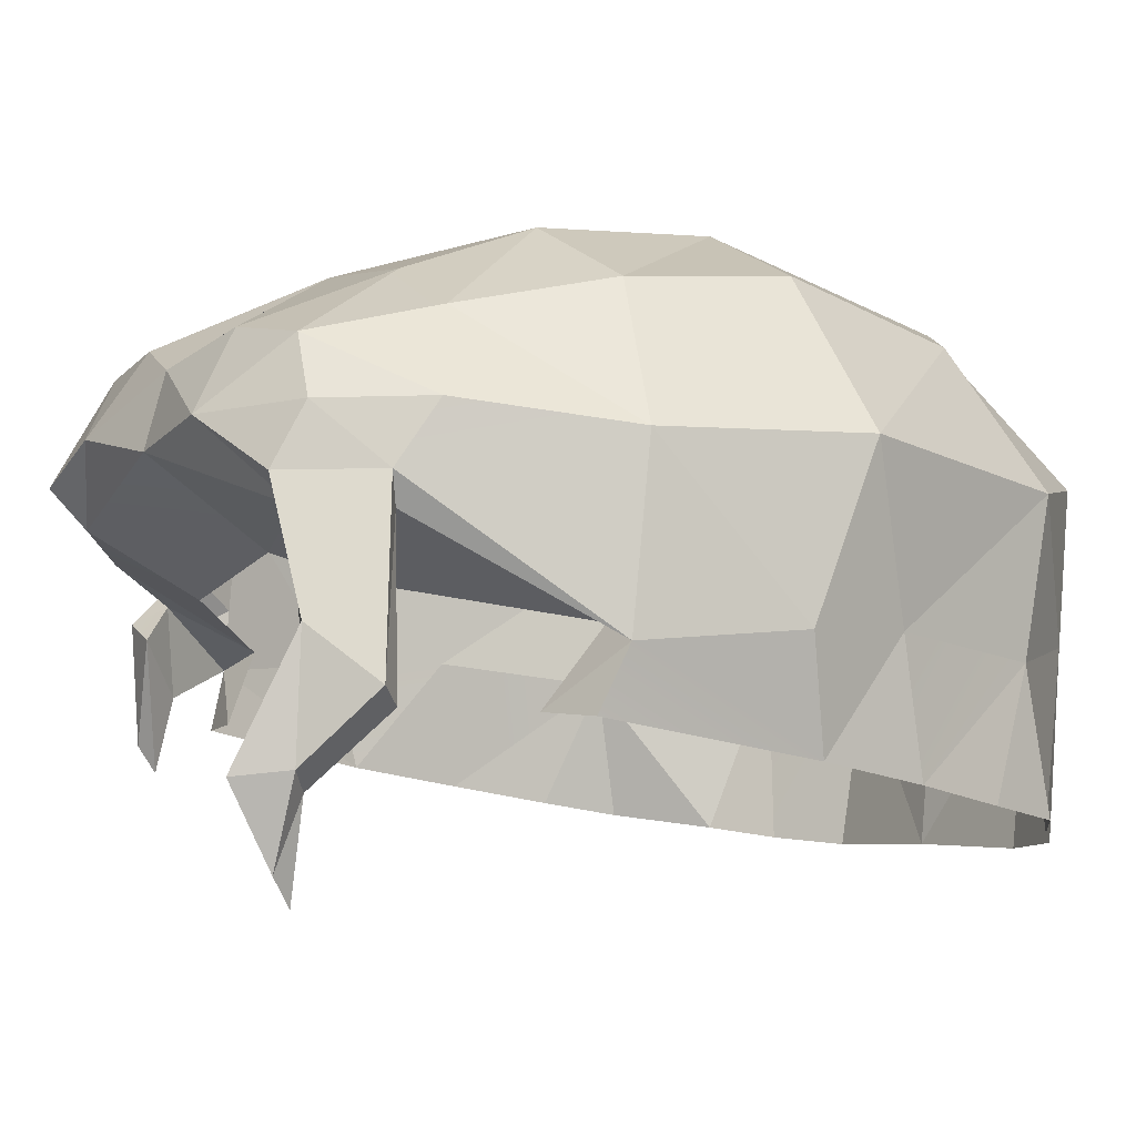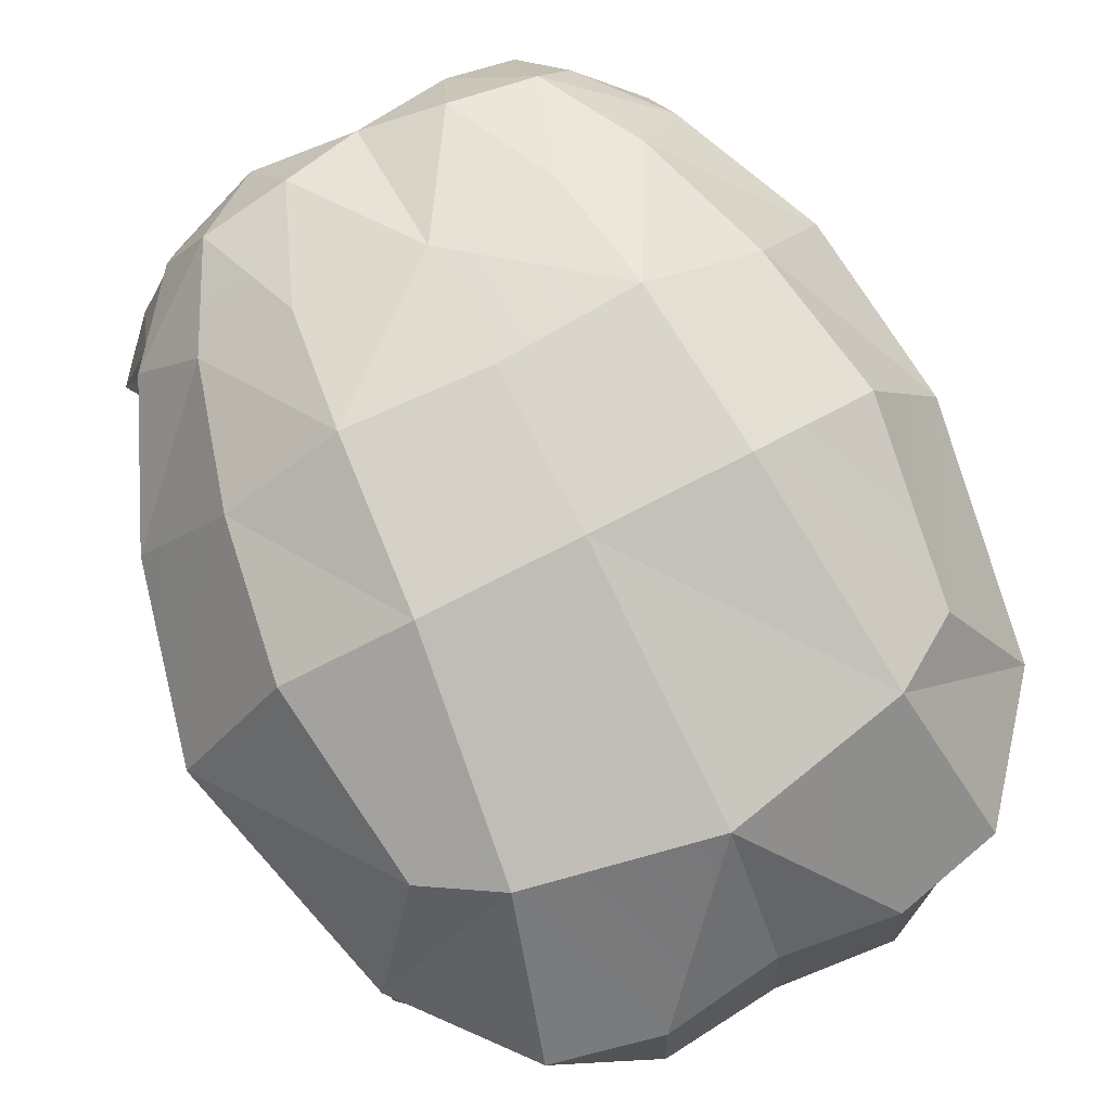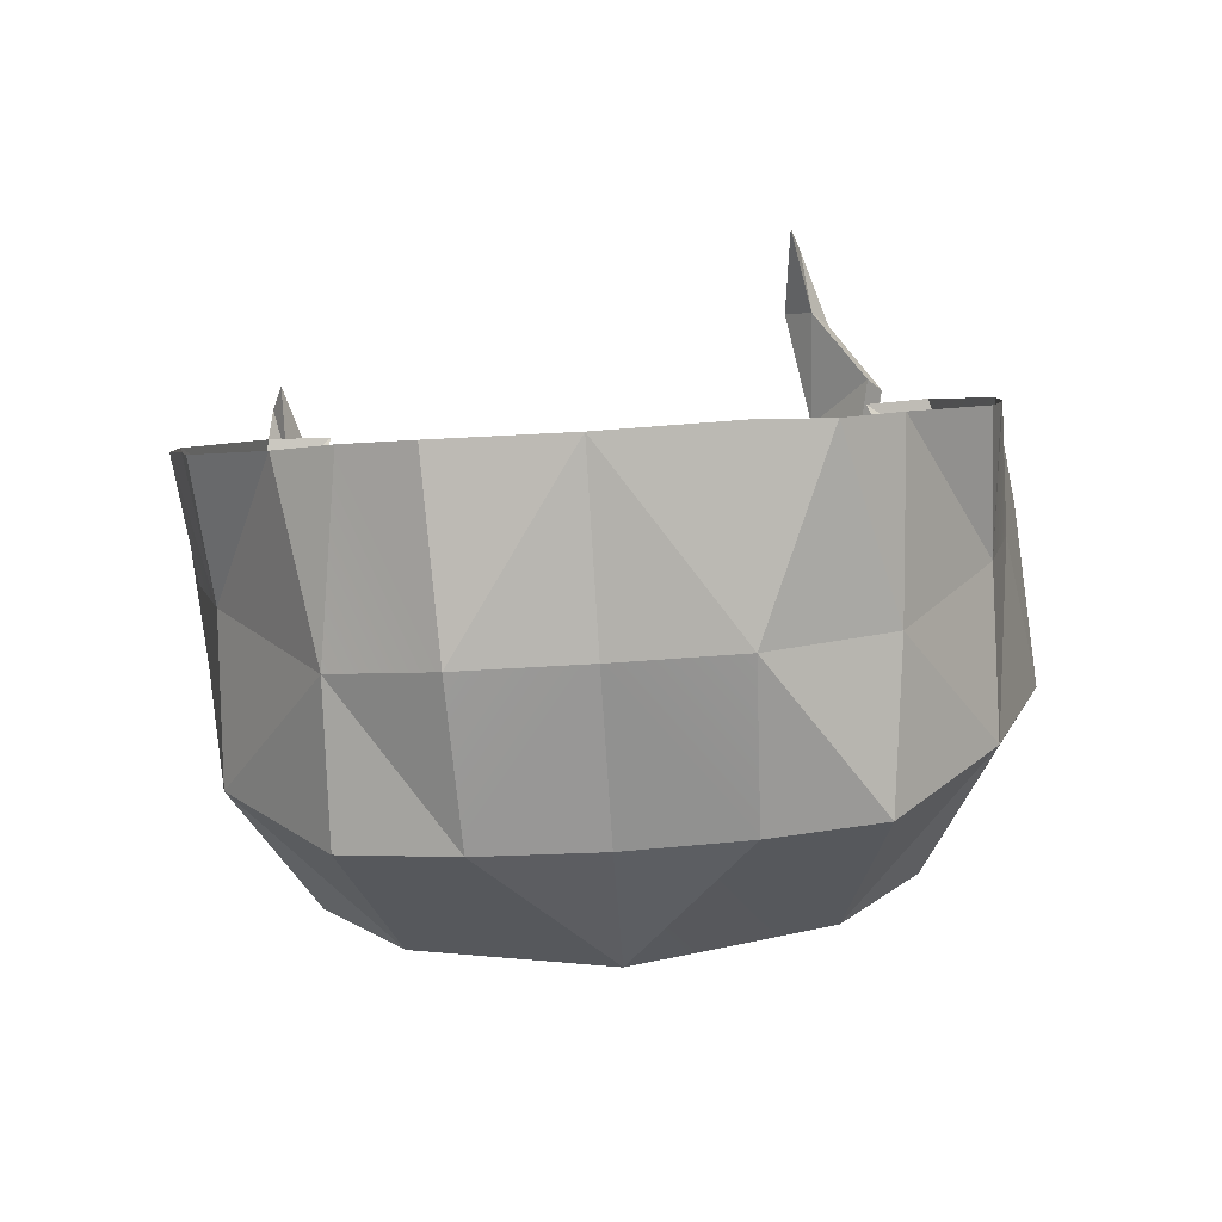
<metadata>
{"format":"obj","ext":"obj","renderer":"f3d","projection":"perspective","resolution":1024,"background":"white","views":[{"elev":-4.5,"azim":55.6,"up":"+Y"},{"elev":78.7,"azim":153.1,"up":"+Y"},{"elev":-75.1,"azim":3.6,"up":"+Z"}]}
</metadata>
<code>
g hairTop
v 0.1593 2.174 0.07905
v 0.08842 2.206 0.07292
v 0.1451 2.152 -0.03045
v 0.1042 2.165 -0.05636
v 0.1593 2.174 0.07905
v 0.1458 2.167 0.1668
v 0.08842 2.206 0.07292
v 0.1458 2.167 0.1668
v 0.08049 2.2 0.171
v 0.08842 2.206 0.07292
v 0.07244 2.174 0.2424
v 0.08049 2.2 0.171
v 0.1236 2.15 0.2483
v 0.09409 2.136 0.3083
v 0.08049 2.2 0.171
v 0.1458 2.167 0.1668
v 0.1236 2.15 0.2483
v 0.09409 2.136 0.3083
v 0.04488 2.144 0.3135
v 0.07244 2.174 0.2424
v 0.1081 2.071 0.33
v 0.116 2.103 0.3151
v 0.1451 2.071 0.2892
v 0.116 2.103 0.3151
v 0.1539 2.103 0.269
v 0.1451 2.071 0.2892
v 0.116 2.103 0.3151
v 0.09409 2.136 0.3083
v 0.1539 2.103 0.269
v 0.09409 2.136 0.3083
v 0.1236 2.15 0.2483
v 0.1539 2.103 0.269
v 0.05623 2.1 0.3413
v 0.04488 2.144 0.3135
v 0.09409 2.136 0.3083
v 0.1081 2.071 0.33
v 0.05623 2.1 0.3413
v 0.116 2.103 0.3151
v 0.05623 2.1 0.3413
v 0.09409 2.136 0.3083
v 0.116 2.103 0.3151
v 4.58e-17 2.089 0.3376
v 0.05623 2.1 0.3413
v 0.1059 2.056 0.3157
v 0.05623 2.1 0.3413
v 0.1081 2.071 0.33
v 0.1059 2.056 0.3157
v 0.1255 2.088 -0.1332
v 0.1042 2.165 -0.05636
v 0.06522 2.088 -0.147
v 2.675e-16 2.172 -0.07832
v 2.675e-16 2.172 -0.07832
v 0.1042 2.165 -0.05636
v 2.174e-16 2.21 0.07224
v 0.1042 2.165 -0.05636
v 0.08842 2.206 0.07292
v 2.174e-16 2.21 0.07224
v 0.08842 2.206 0.07292
v 0.08049 2.2 0.171
v 2.174e-16 2.21 0.07224
v 1.732e-16 2.204 0.1657
v 1.732e-16 2.204 0.1657
v 0.08049 2.2 0.171
v 1.304e-16 2.181 0.2393
v -0.08049 2.2 0.171
v 0.08049 2.2 0.171
v 0.07244 2.174 0.2424
v 1.304e-16 2.181 0.2393
v 0.07244 2.174 0.2424
v 0.04488 2.144 0.3135
v 1.304e-16 2.181 0.2393
v 0.04488 2.144 0.3135
v 6.837e-17 2.128 0.3263
v 1.304e-16 2.181 0.2393
v 0.04488 2.144 0.3135
v 0.05623 2.1 0.3413
v 6.837e-17 2.128 0.3263
v 0.05623 2.1 0.3413
v 4.58e-17 2.089 0.3376
v 6.837e-17 2.128 0.3263
v 0.1593 2.174 0.07905
v 0.1451 2.152 -0.03045
v 0.2196 2.093 0.07618
v 0.1451 2.152 -0.03045
v 0.1818 2.077 -0.06489
v 0.2196 2.093 0.07618
v 0.1451 2.152 -0.03045
v 0.1042 2.165 -0.05636
v 0.1818 2.077 -0.06489
v 0.1042 2.165 -0.05636
v 0.1255 2.088 -0.1332
v 0.1818 2.077 -0.06489
v 0.2196 2.093 0.07618
v 0.1818 2.077 -0.06489
v 0.2024 2.005 0.04783
v 0.1818 2.077 -0.06489
v 0.1834 1.993 -0.04663
v 0.2024 2.005 0.04783
v 0.1834 1.993 -0.04663
v 0.2007 1.934 0.03551
v 0.1838 1.917 -0.06127
v 0.1931 1.924 -0.0179
v 0.1255 2.088 -0.1332
v 0.1343 2.005 -0.1169
v 0.1818 2.077 -0.06489
v 0.1343 2.005 -0.1169
v 0.1834 1.993 -0.04663
v 0.1818 2.077 -0.06489
v 0.1593 2.174 0.07905
v 0.2196 2.093 0.07618
v 0.1458 2.167 0.1668
v 0.1935 2.092 0.1858
v 0.2196 2.093 0.07618
v 0.2154 2.003 0.112
v 0.1935 2.092 0.1858
v 0.2154 2.003 0.112
v 0.1916 1.997 0.195
v 0.1935 2.092 0.1858
v 0.1458 2.167 0.1668
v 0.1935 2.092 0.1858
v 0.1236 2.15 0.2483
v 0.1935 2.092 0.1858
v 0.1539 2.103 0.269
v 0.1236 2.15 0.2483
v 0.1916 1.997 0.195
v 0.1451 2.071 0.2892
v 0.1935 2.092 0.1858
v 0.1539 2.103 0.269
v 0.1451 2.071 0.2892
v 0.1916 1.997 0.195
v 0.1397 2.054 0.2842
v 0.1916 1.997 0.195
v 0.1655 2.006 0.1902
v 0.1397 2.054 0.2842
v 0.2154 2.003 0.112
v 0.2053 1.944 0.09877
v 0.1916 1.997 0.195
v 0.1824 1.964 0.2072
v 0.2196 2.093 0.07618
v 0.2024 2.005 0.04783
v 0.2154 2.003 0.112
v 0.2053 1.944 0.09877
v 0.07716 2.026 0.2684
v 5.564e-17 2.045 0.2716
v 0.1059 2.056 0.3157
v 5.564e-17 2.045 0.2716
v 4.58e-17 2.089 0.3376
v 0.1059 2.056 0.3157
v 0.1059 2.056 0.3157
v 0.1397 2.054 0.2842
v 0.07716 2.026 0.2684
v 0.1397 2.054 0.2842
v 0.1655 2.006 0.1902
v 0.07716 2.026 0.2684
v 0.1824 1.964 0.2072
v 0.1487 1.966 0.2146
v 0.1916 1.997 0.195
v 0.1487 1.966 0.2146
v 0.1655 2.006 0.1902
v 0.1916 1.997 0.195
v 0.06522 2.088 -0.147
v 0.06765 1.999 -0.1572
v 0.1255 2.088 -0.1332
v 0.06765 1.999 -0.1572
v 0.1343 2.005 -0.1169
v 0.1255 2.088 -0.1332
v 0.07104 1.9 -0.1427
v 0.1088 1.904 -0.133
v 0.06765 1.999 -0.1572
v 0.1088 1.904 -0.133
v 0.1343 2.005 -0.1169
v 0.06765 1.999 -0.1572
v 0.1834 1.993 -0.04663
v 0.1343 2.005 -0.1169
v 0.1406 1.91 -0.09975
v 0.1343 2.005 -0.1169
v 0.1088 1.904 -0.133
v 0.1406 1.91 -0.09975
v 0.1406 1.91 -0.09975
v 0.1838 1.917 -0.06127
v 0.1834 1.993 -0.04663
v 0.2007 1.934 0.03551
v 0.1834 1.993 -0.04663
v 0.1931 1.924 -0.0179
v 0.2007 1.934 0.03551
v 0.2053 1.944 0.09877
v 0.2024 2.005 0.04783
v 2.241e-16 2.002 -0.1508
v 1.847e-16 1.902 -0.1406
v 0.06765 1.999 -0.1572
v 1.847e-16 1.902 -0.1406
v 0.07104 1.9 -0.1427
v 0.06765 1.999 -0.1572
v 2.589e-16 2.092 -0.1386
v 2.241e-16 2.002 -0.1508
v 0.06522 2.088 -0.147
v 0.06765 1.999 -0.1572
v 2.675e-16 2.172 -0.07832
v 2.589e-16 2.092 -0.1386
v 0.06522 2.088 -0.147
v -0.1042 2.165 -0.05636
v -0.08842 2.206 0.07292
v -0.1451 2.152 -0.03045
v -0.1593 2.174 0.07905
v -0.1593 2.174 0.07905
v -0.08842 2.206 0.07292
v -0.1458 2.167 0.1668
v -0.08842 2.206 0.07292
v -0.08049 2.2 0.171
v -0.1458 2.167 0.1668
v -0.1458 2.167 0.1668
v -0.08049 2.2 0.171
v -0.1236 2.15 0.2483
v -0.08049 2.2 0.171
v -0.07244 2.174 0.2424
v -0.1236 2.15 0.2483
v -0.09409 2.136 0.3083
v -0.07244 2.174 0.2424
v -0.04488 2.144 0.3135
v -0.09409 2.136 0.3083
v -0.1539 2.103 0.269
v -0.116 2.103 0.3151
v -0.1515 2.072 0.293
v -0.116 2.103 0.3151
v -0.09667 2.08 0.3416
v -0.1515 2.072 0.293
v -0.116 2.103 0.3151
v -0.1539 2.103 0.269
v -0.09409 2.136 0.3083
v -0.1539 2.103 0.269
v -0.1236 2.15 0.2483
v -0.09409 2.136 0.3083
v -0.05623 2.1 0.3413
v -0.09409 2.136 0.3083
v -0.04488 2.144 0.3135
v -0.05623 2.1 0.3413
v -0.09667 2.08 0.3416
v -0.09409 2.136 0.3083
v -0.09667 2.08 0.3416
v -0.116 2.103 0.3151
v -0.09409 2.136 0.3083
v 4.58e-17 2.089 0.3376
v -0.08966 2.059 0.3244
v -0.05623 2.1 0.3413
v -0.08966 2.059 0.3244
v -0.09667 2.08 0.3416
v -0.05623 2.1 0.3413
v -0.1436 2.048 0.2832
v -0.1515 2.072 0.293
v -0.08966 2.059 0.3244
v -0.1515 2.072 0.293
v -0.09667 2.08 0.3416
v -0.08966 2.059 0.3244
v -0.1255 2.088 -0.1332
v -0.06522 2.088 -0.147
v -0.1042 2.165 -0.05636
v 2.675e-16 2.172 -0.07832
v 2.675e-16 2.172 -0.07832
v 2.174e-16 2.21 0.07224
v -0.1042 2.165 -0.05636
v 2.174e-16 2.21 0.07224
v -0.08842 2.206 0.07292
v -0.1042 2.165 -0.05636
v -0.08842 2.206 0.07292
v 2.174e-16 2.21 0.07224
v -0.08049 2.2 0.171
v 1.732e-16 2.204 0.1657
v -0.07244 2.174 0.2424
v -0.08049 2.2 0.171
v 1.304e-16 2.181 0.2393
v 6.837e-17 2.128 0.3263
v -0.04488 2.144 0.3135
v 1.304e-16 2.181 0.2393
v -0.04488 2.144 0.3135
v -0.07244 2.174 0.2424
v 1.304e-16 2.181 0.2393
v 4.58e-17 2.089 0.3376
v -0.05623 2.1 0.3413
v 6.837e-17 2.128 0.3263
v -0.05623 2.1 0.3413
v -0.04488 2.144 0.3135
v 6.837e-17 2.128 0.3263
v -0.1818 2.077 -0.06489
v -0.1451 2.152 -0.03045
v -0.2047 2.093 0.07618
v -0.1593 2.174 0.07905
v -0.1255 2.088 -0.1332
v -0.1042 2.165 -0.05636
v -0.1818 2.077 -0.06489
v -0.1042 2.165 -0.05636
v -0.1451 2.152 -0.03045
v -0.1818 2.077 -0.06489
v -0.1793 1.993 -0.04663
v -0.1818 2.077 -0.06489
v -0.2024 2.005 0.04783
v -0.1818 2.077 -0.06489
v -0.2047 2.093 0.07618
v -0.2024 2.005 0.04783
v -0.2154 2.003 0.112
v -0.2128 1.944 0.09877
v -0.1793 1.993 -0.04663
v -0.123 2.005 -0.1306
v -0.1818 2.077 -0.06489
v -0.123 2.005 -0.1306
v -0.1255 2.088 -0.1332
v -0.1818 2.077 -0.06489
v -0.1935 2.092 0.1858
v -0.2047 2.093 0.07618
v -0.1458 2.167 0.1668
v -0.2047 2.093 0.07618
v -0.1593 2.174 0.07905
v -0.1458 2.167 0.1668
v -0.1922 2.03 0.1918
v -0.1916 1.997 0.195
v -0.2154 2.003 0.112
v -0.1935 2.092 0.1858
v -0.1539 2.103 0.269
v -0.1935 2.092 0.1858
v -0.1236 2.15 0.2483
v -0.1935 2.092 0.1858
v -0.1458 2.167 0.1668
v -0.1236 2.15 0.2483
v -0.1922 2.03 0.1918
v -0.1935 2.092 0.1858
v -0.1793 2.051 0.2236
v -0.1935 2.092 0.1858
v -0.1539 2.103 0.269
v -0.1793 2.051 0.2236
v -0.1916 1.997 0.195
v -0.1675 2.029 0.2414
v -0.1655 2.006 0.1902
v -0.1675 2.029 0.2414
v -0.1436 2.048 0.2832
v -0.1655 2.006 0.1902
v -0.1824 1.964 0.2072
v -0.2128 1.944 0.09877
v -0.1916 1.997 0.195
v -0.2128 1.944 0.09877
v -0.2154 2.003 0.112
v -0.1916 1.997 0.195
v -0.07716 2.026 0.2684
v -0.08966 2.059 0.3244
v 5.564e-17 2.045 0.2716
v 4.58e-17 2.089 0.3376
v -0.1655 2.006 0.1902
v -0.1436 2.048 0.2832
v -0.07716 2.026 0.2684
v -0.08966 2.059 0.3244
v -0.1655 2.006 0.1902
v -0.1487 1.966 0.2146
v -0.1916 1.997 0.195
v -0.1487 1.966 0.2146
v -0.1824 1.964 0.2072
v -0.1916 1.997 0.195
v -0.06765 1.999 -0.1572
v -0.06522 2.088 -0.147
v -0.123 2.005 -0.1306
v -0.06522 2.088 -0.147
v -0.1255 2.088 -0.1332
v -0.123 2.005 -0.1306
v -0.07104 1.9 -0.1427
v -0.06765 1.999 -0.1572
v -0.1088 1.904 -0.1225
v -0.123 2.005 -0.1306
v -0.1088 1.904 -0.1225
v -0.123 2.005 -0.1306
v -0.1406 1.91 -0.09975
v -0.123 2.005 -0.1306
v -0.1793 1.993 -0.04663
v -0.1406 1.91 -0.09975
v -0.1406 1.91 -0.09975
v -0.1793 1.993 -0.04663
v -0.1838 1.917 -0.06127
v -0.1838 1.917 -0.06127
v -0.1793 1.993 -0.04663
v -0.1931 1.924 -0.0179
v -0.2024 2.005 0.04783
v -0.2081 1.934 0.03551
v -0.2081 1.934 0.03551
v -0.1931 1.924 -0.0179
v -0.1793 1.993 -0.04663
v -0.2081 1.934 0.03551
v -0.2024 2.005 0.04783
v -0.2128 1.944 0.09877
v -0.07104 1.9 -0.1427
v 1.847e-16 1.902 -0.1406
v -0.06765 1.999 -0.1572
v 1.847e-16 1.902 -0.1406
v 2.241e-16 2.002 -0.1508
v -0.06765 1.999 -0.1572
v 2.589e-16 2.092 -0.1386
v -0.06522 2.088 -0.147
v 2.241e-16 2.002 -0.1508
v -0.06765 1.999 -0.1572
v -0.06522 2.088 -0.147
v 2.589e-16 2.092 -0.1386
v 2.675e-16 2.172 -0.07832
v 0.1081 2.071 0.33
v 0.1451 2.071 0.2892
v 0.1378 2.003 0.3294
v 0.1451 2.071 0.2892
v 0.1656 1.976 0.3044
v 0.1378 2.003 0.3294
v 0.1081 2.071 0.33
v 0.1378 2.003 0.3294
v 0.1059 2.056 0.3157
v 0.1378 2.003 0.3294
v 0.1246 1.997 0.3229
v 0.1059 2.056 0.3157
v 0.1059 2.056 0.3157
v 0.1246 1.997 0.3229
v 0.1397 2.054 0.2842
v 0.1246 1.997 0.3229
v 0.1566 1.967 0.2931
v 0.1397 2.054 0.2842
v 0.1451 2.071 0.2892
v 0.1397 2.054 0.2842
v 0.1656 1.976 0.3044
v 0.1397 2.054 0.2842
v 0.1566 1.967 0.2931
v 0.1656 1.976 0.3044
v 0.1656 1.976 0.3044
v 0.1377 1.94 0.3318
v 0.1378 2.003 0.3294
v 0.1377 1.94 0.3318
v 0.1203 1.937 0.3556
v 0.1378 2.003 0.3294
v 0.1378 2.003 0.3294
v 0.1203 1.937 0.3556
v 0.1246 1.997 0.3229
v 0.1203 1.937 0.3556
v 0.1127 1.933 0.3404
v 0.1246 1.997 0.3229
v 0.1566 1.967 0.2931
v 0.1246 1.997 0.3229
v 0.1276 1.93 0.3222
v 0.1246 1.997 0.3229
v 0.1127 1.933 0.3404
v 0.1276 1.93 0.3222
v 0.1656 1.976 0.3044
v 0.1566 1.967 0.2931
v 0.1377 1.94 0.3318
v 0.1276 1.93 0.3222
v 0.1377 1.94 0.3318
v 0.1233 1.895 0.3346
v 0.1203 1.937 0.3556
v 0.1203 1.937 0.3556
v 0.1233 1.895 0.3346
v 0.1127 1.933 0.3404
v 0.1233 1.895 0.3346
v 0.1177 1.88 0.3229
v 0.1127 1.933 0.3404
v 0.1127 1.933 0.3404
v 0.1177 1.88 0.3229
v 0.1276 1.93 0.3222
v 0.1377 1.94 0.3318
v 0.1276 1.93 0.3222
v 0.1233 1.895 0.3346
v 0.1276 1.93 0.3222
v 0.1177 1.88 0.3229
v 0.1233 1.895 0.3346
v -0.1539 2.103 0.269
v -0.1515 2.072 0.293
v -0.1793 2.051 0.2236
v -0.1515 2.072 0.293
v -0.1675 2.029 0.2414
v -0.1793 2.051 0.2236
v -0.2047 2.093 0.07618
v -0.1935 2.092 0.1858
v -0.2154 2.003 0.112
v -0.1916 1.997 0.195
v -0.177 1.981 0.2327
v -0.1675 2.029 0.2414
v -0.177 1.981 0.2327
v -0.1592 2.01 0.2574
v -0.1675 2.029 0.2414
v -0.1793 2.051 0.2236
v -0.1675 2.029 0.2414
v -0.1823 2.02 0.2549
v -0.1675 2.029 0.2414
v -0.1592 2.01 0.2574
v -0.1922 2.03 0.1918
v -0.1793 2.051 0.2236
v -0.1965 2.008 0.2326
v -0.1793 2.051 0.2236
v -0.1823 2.02 0.2549
v -0.1965 2.008 0.2326
v -0.1922 2.03 0.1918
v -0.1965 2.008 0.2326
v -0.1916 1.997 0.195
v -0.1965 2.008 0.2326
v -0.177 1.981 0.2327
v -0.1916 1.997 0.195
v -0.177 1.981 0.2327
v -0.1776 1.941 0.2426
v -0.1592 2.01 0.2574
v -0.1823 2.02 0.2549
v -0.1592 2.01 0.2574
v -0.1842 1.955 0.2496
v -0.1592 2.01 0.2574
v -0.1776 1.941 0.2426
v -0.1842 1.955 0.2496
v -0.1823 2.02 0.2549
v -0.1842 1.955 0.2496
v -0.1965 2.008 0.2326
v -0.1965 2.008 0.2326
v -0.1842 1.955 0.2496
v -0.177 1.981 0.2327
v -0.1842 1.955 0.2496
v -0.1776 1.941 0.2426
v -0.177 1.981 0.2327
v -0.1515 2.072 0.293
v -0.1436 2.048 0.2832
v -0.1675 2.029 0.2414
g hairTop_0
f 3 2 1
f 3 4 2
f 7 6 5
f 10 9 8
f 13 12 11
f 11 14 13
f 17 16 15
f 20 19 18
f 23 22 21
f 26 25 24
f 29 28 27
f 32 31 30
f 35 34 33
f 38 37 36
f 41 40 39
f 44 43 42
f 47 46 45
f 50 49 48
f 50 51 49
f 54 53 52
f 57 56 55
f 60 59 58
f 60 61 59
f 64 63 62
f 64 62 65
f 68 67 66
f 71 70 69
f 74 73 72
f 77 76 75
f 80 79 78
f 83 82 81
f 86 85 84
f 89 88 87
f 92 91 90
f 95 94 93
f 98 97 96
f 98 100 99
f 99 102 101
f 105 104 103
f 108 107 106
f 111 110 109
f 111 112 110
f 115 114 113
f 118 117 116
f 121 120 119
f 124 123 122
f 127 126 125
f 127 128 126
f 131 130 129
f 134 133 132
f 137 136 135
f 137 138 136
f 141 140 139
f 140 141 142
f 145 144 143
f 148 147 146
f 151 150 149
f 154 153 152
f 157 156 155
f 160 159 158
f 163 162 161
f 166 165 164
f 169 168 167
f 172 171 170
f 175 174 173
f 178 177 176
f 181 180 179
f 184 183 182
f 187 186 185
f 190 189 188
f 193 192 191
f 196 195 194
f 196 197 195
f 200 199 198
f 203 202 201
f 203 204 202
f 207 206 205
f 210 209 208
f 213 212 211
f 216 215 214
f 217 215 216
f 220 219 218
f 223 222 221
f 226 225 224
f 229 228 227
f 232 231 230
f 235 234 233
f 238 237 236
f 241 240 239
f 244 243 242
f 247 246 245
f 250 249 248
f 253 252 251
f 256 255 254
f 257 255 256
f 260 259 258
f 263 262 261
f 266 265 264
f 266 267 265
f 270 269 268
f 273 272 271
f 276 275 274
f 279 278 277
f 282 281 280
f 285 284 283
f 285 286 284
f 289 288 287
f 292 291 290
f 295 294 293
f 298 297 296
f 298 299 297
f 300 299 298
f 303 302 301
f 306 305 304
f 309 308 307
f 312 311 310
f 315 314 313
f 315 313 316
f 319 318 317
f 322 321 320
f 325 324 323
f 328 327 326
f 331 330 329
f 334 333 332
f 337 336 335
f 340 339 338
f 343 342 341
f 343 344 342
f 347 346 345
f 347 348 346
f 351 350 349
f 354 353 352
f 357 356 355
f 360 359 358
f 363 362 361
f 363 364 362
f 367 366 365
f 370 369 368
f 373 372 371
f 376 375 374
f 378 377 375
f 381 380 379
f 384 383 382
f 387 386 385
f 390 389 388
f 393 392 391
f 393 394 392
f 397 396 395
f 400 399 398
f 403 402 401
f 406 405 404
f 409 408 407
f 412 411 410
f 415 414 413
f 418 417 416
f 421 420 419
f 424 423 422
f 427 426 425
f 430 429 428
f 433 432 431
f 436 435 434
f 439 438 437
f 442 441 440
f 442 443 441
f 446 445 444
f 449 448 447
f 452 451 450
f 455 454 453
f 458 457 456
f 461 460 459
f 464 463 462
f 467 466 465
f 470 469 468
f 473 472 471
f 476 475 474
f 479 478 477
f 479 481 480
f 484 483 482
f 487 486 485
f 490 489 488
f 493 492 491
f 496 495 494
f 499 498 497
f 502 501 500
f 505 504 503
f 508 507 506
f 511 510 509
f 514 513 512

</code>
